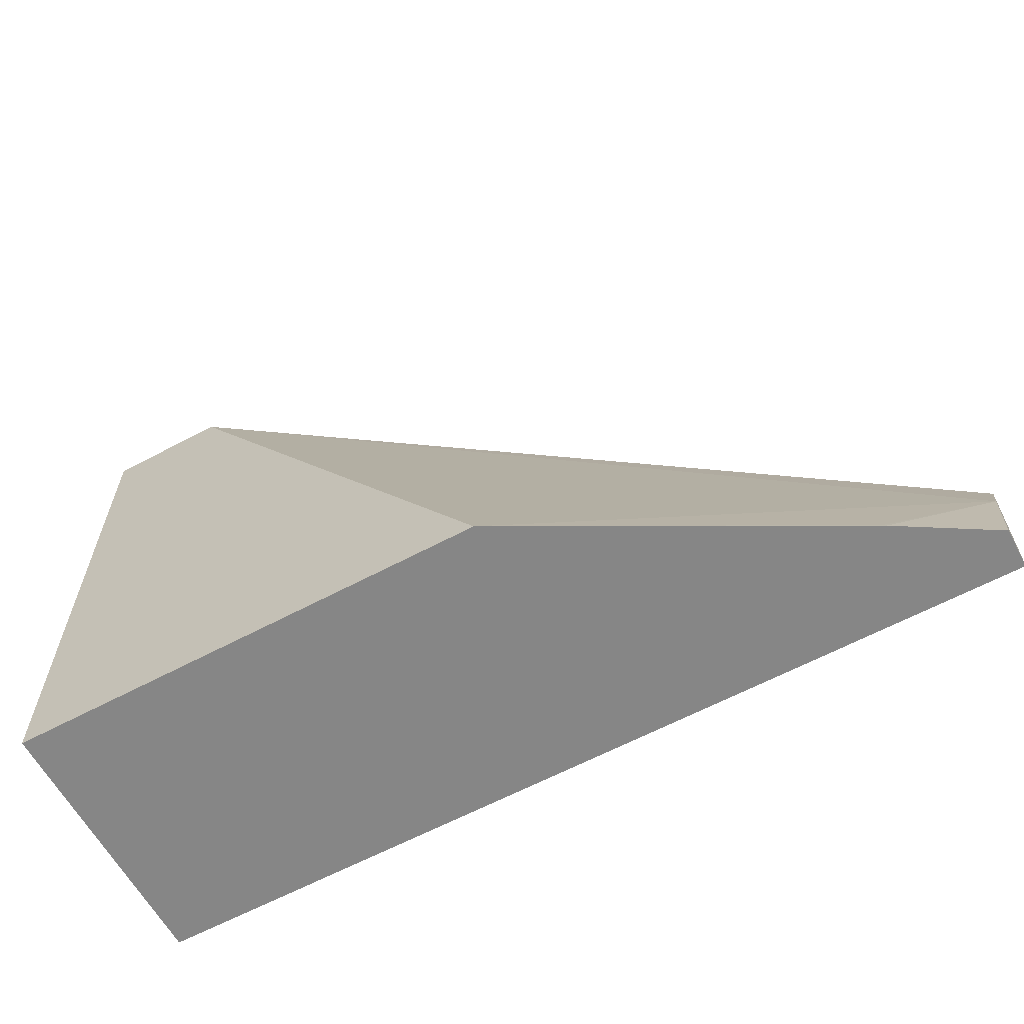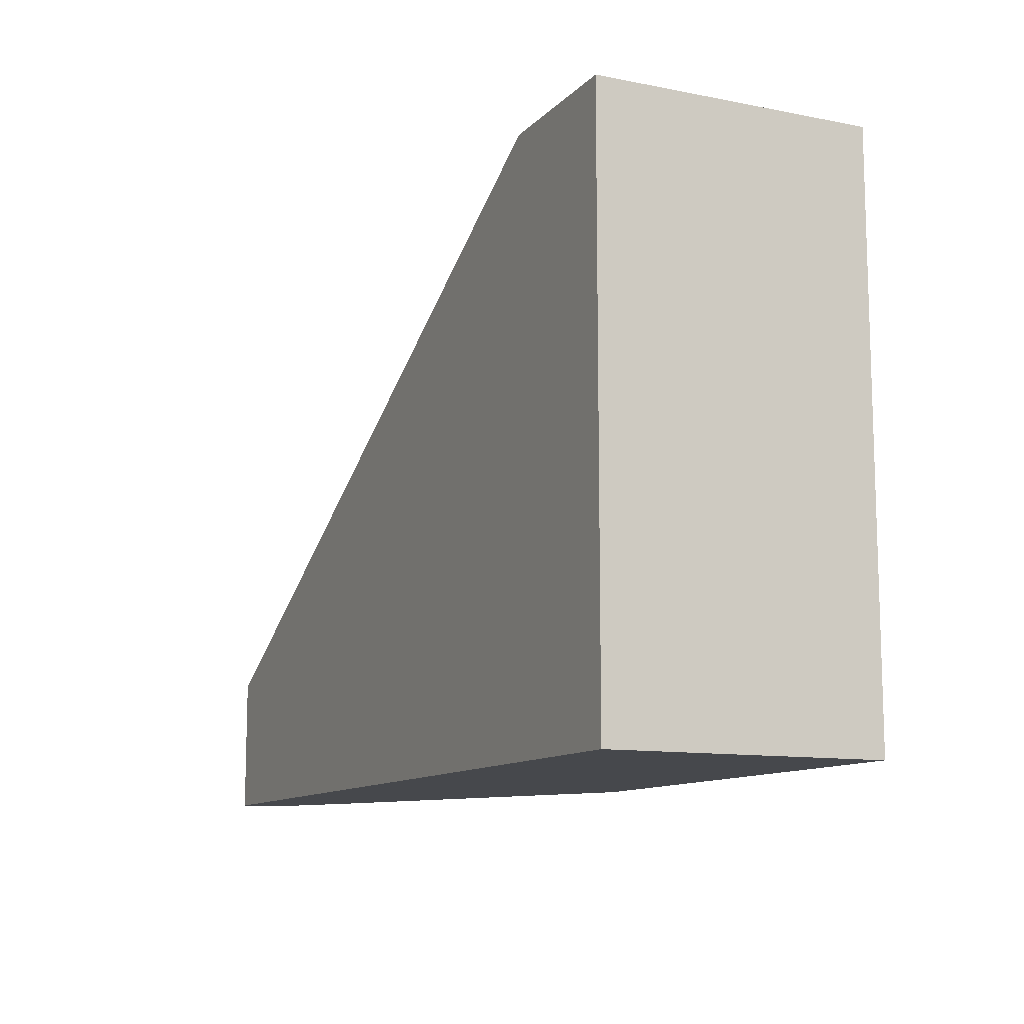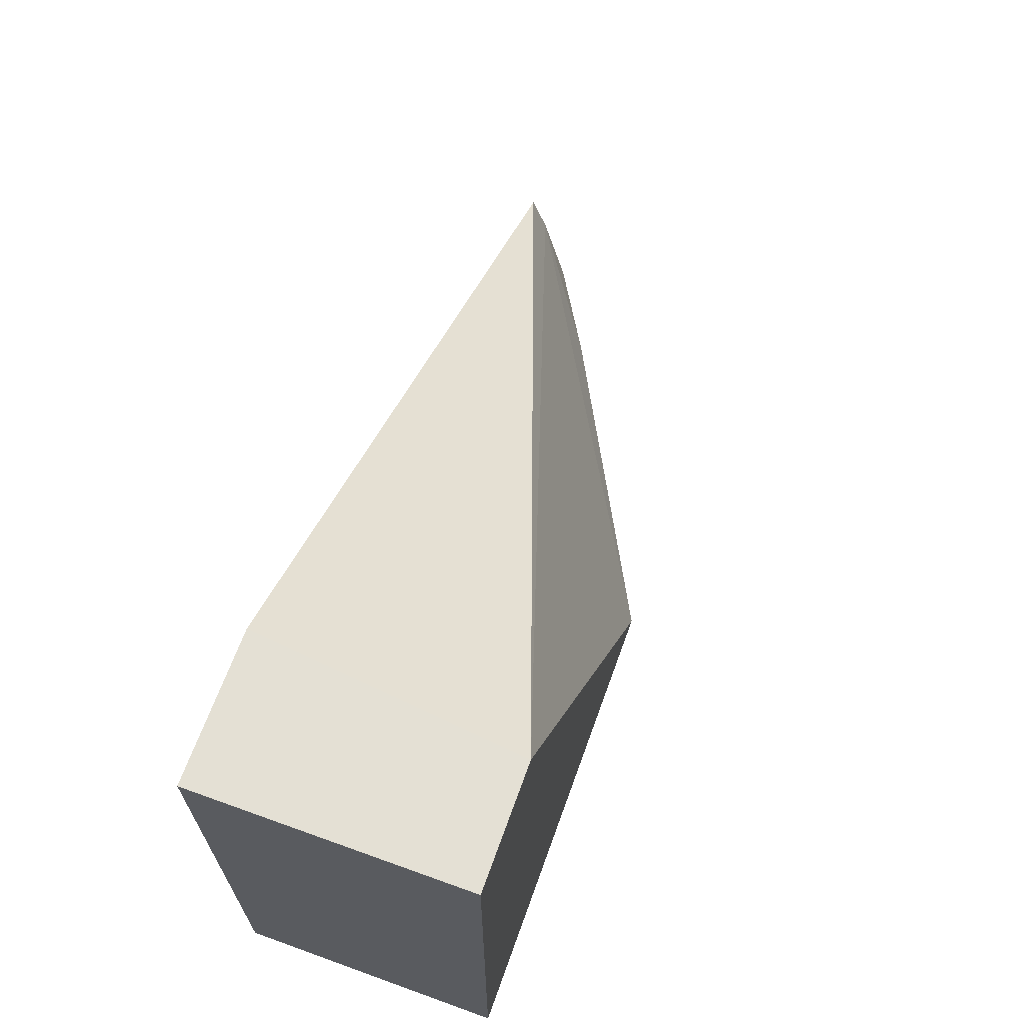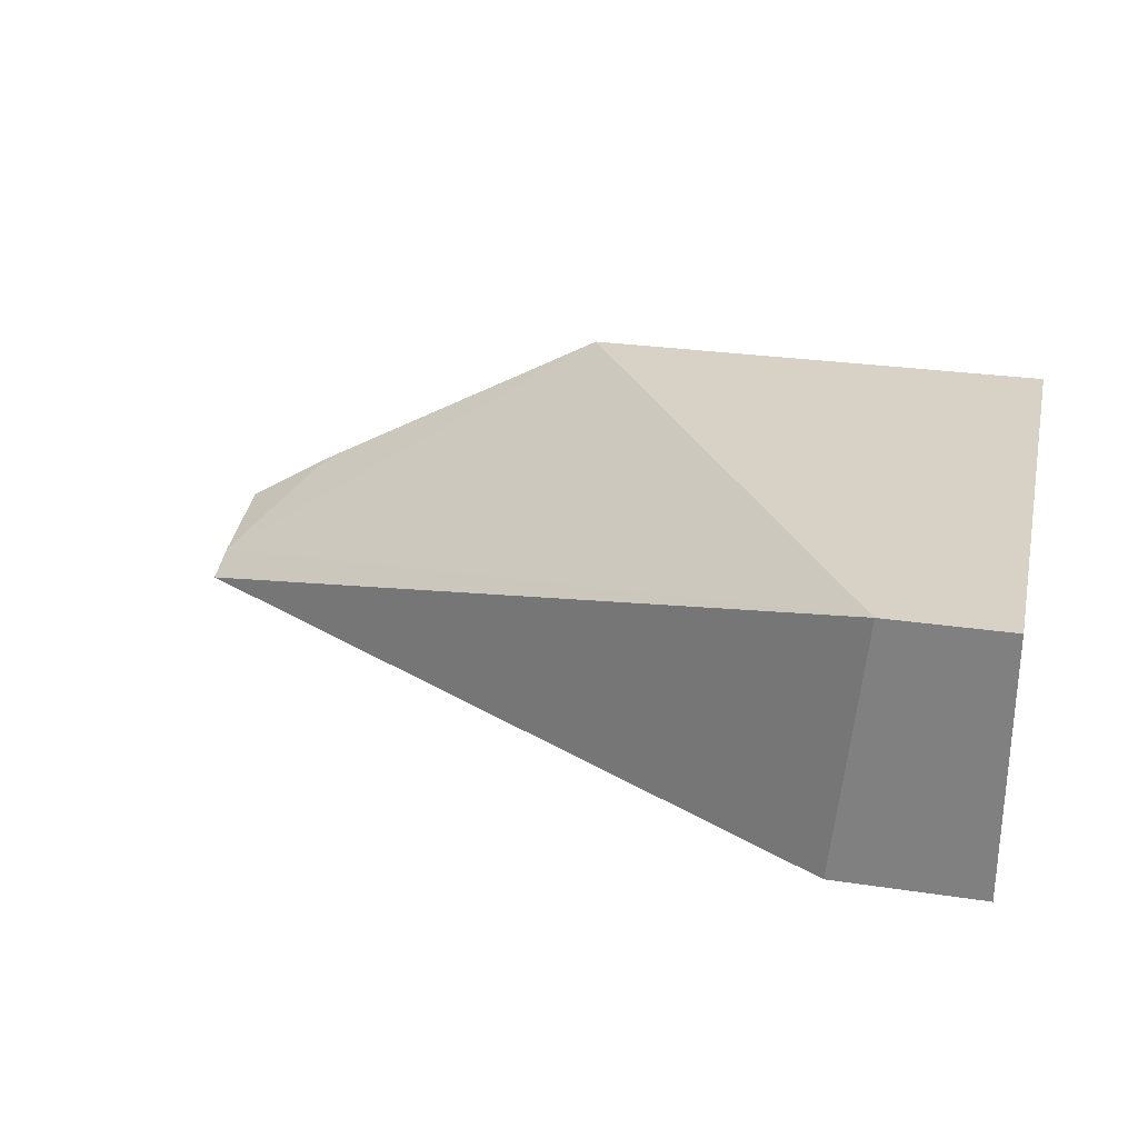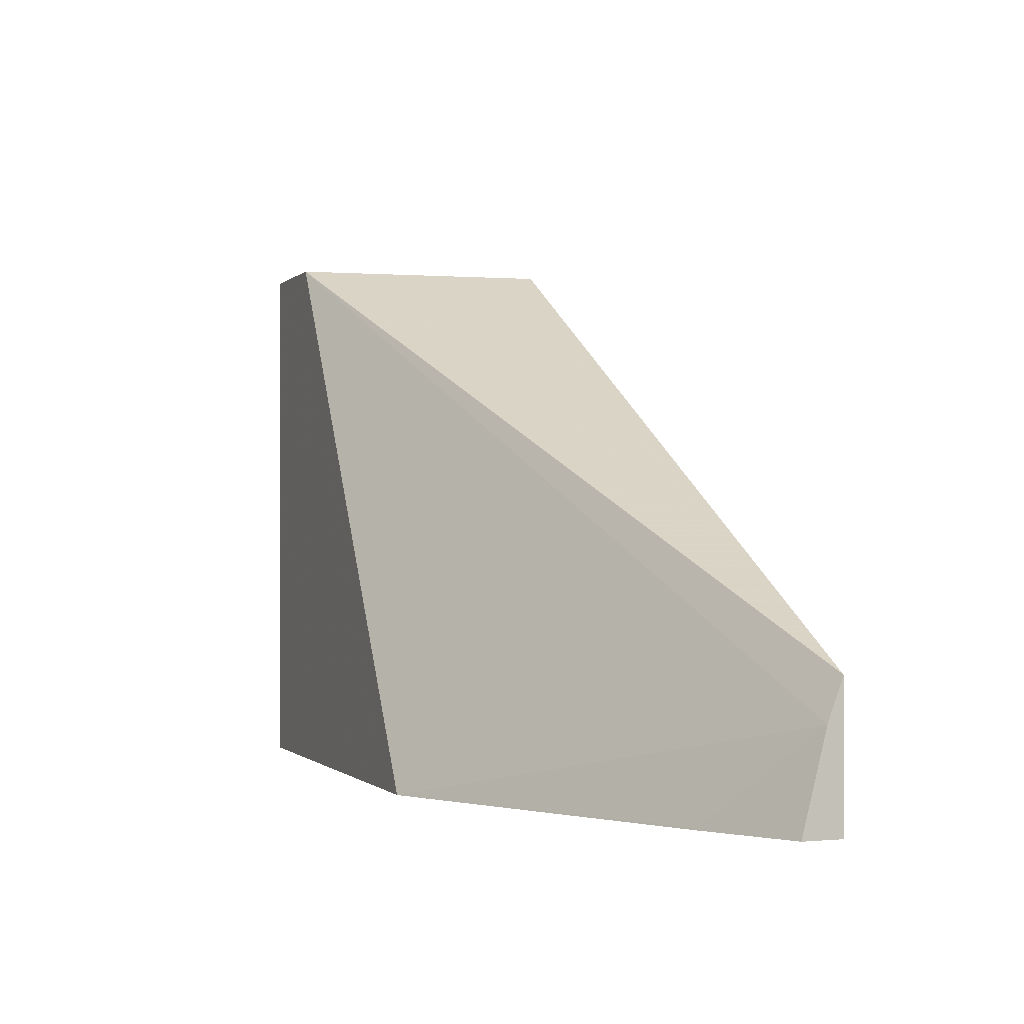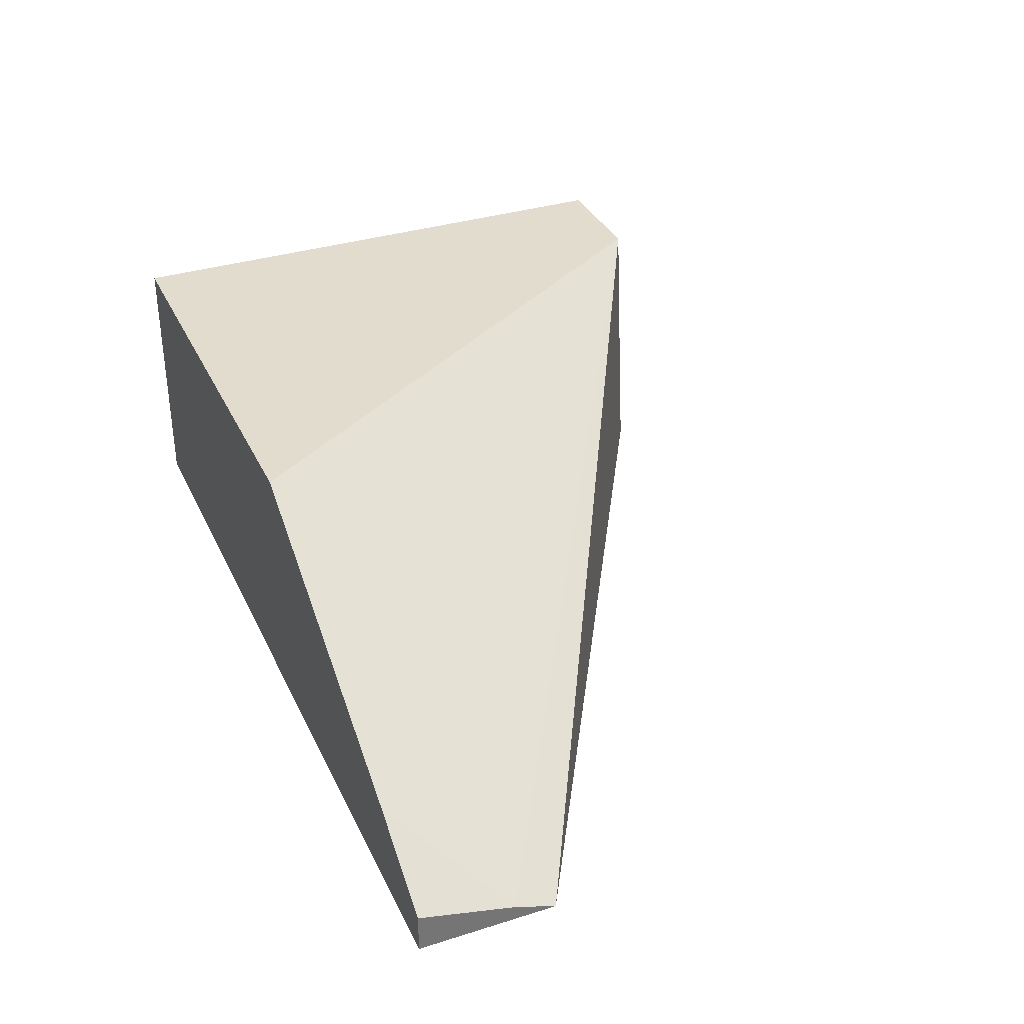
<metadata>
{"format":"obj","ext":"obj","renderer":"f3d","projection":"perspective","resolution":1024,"background":"white","views":[{"elev":-62.1,"azim":-151.5,"up":"+Z"},{"elev":-11.3,"azim":64.6,"up":"+Z"},{"elev":66.1,"azim":109.9,"up":"+Z"},{"elev":27.4,"azim":13.0,"up":"+Y"},{"elev":-0.6,"azim":-110.4,"up":"+Z"},{"elev":34.7,"azim":-112.8,"up":"+Y"}]}
</metadata>
<code>
v 0.05382 -0.1908 0.2408
v 0.05382 -0.1908 0.3835
v 0.05382 -0.2591 0.2408
v -0.06821 -0.1908 0.2408
v 0.02305 -0.1908 0.3835
v 0.05382 -0.2591 0.3835
v -0.1726 -0.2591 0.2408
v -0.1492 -0.2346 0.2408
v -0.1485 -0.2344 0.2414
v -0.1726 -0.2551 0.2655
v 0.01613 -0.2591 0.3835
v -0.1726 -0.2591 0.2761
v -0.1726 -0.2487 0.2408
f 3 12 7
f 8 10 9
f 8 13 10
f 7 10 13
f 7 12 10
f 5 12 11
f 4 10 5
f 4 9 10
f 4 8 9
f 3 11 12
f 5 10 12
f 2 11 6
f 3 6 11
f 1 2 6
f 1 6 3
f 1 7 13
f 1 13 8
f 1 3 7
f 1 8 4
f 1 4 5
f 1 5 2
f 2 5 11

</code>
